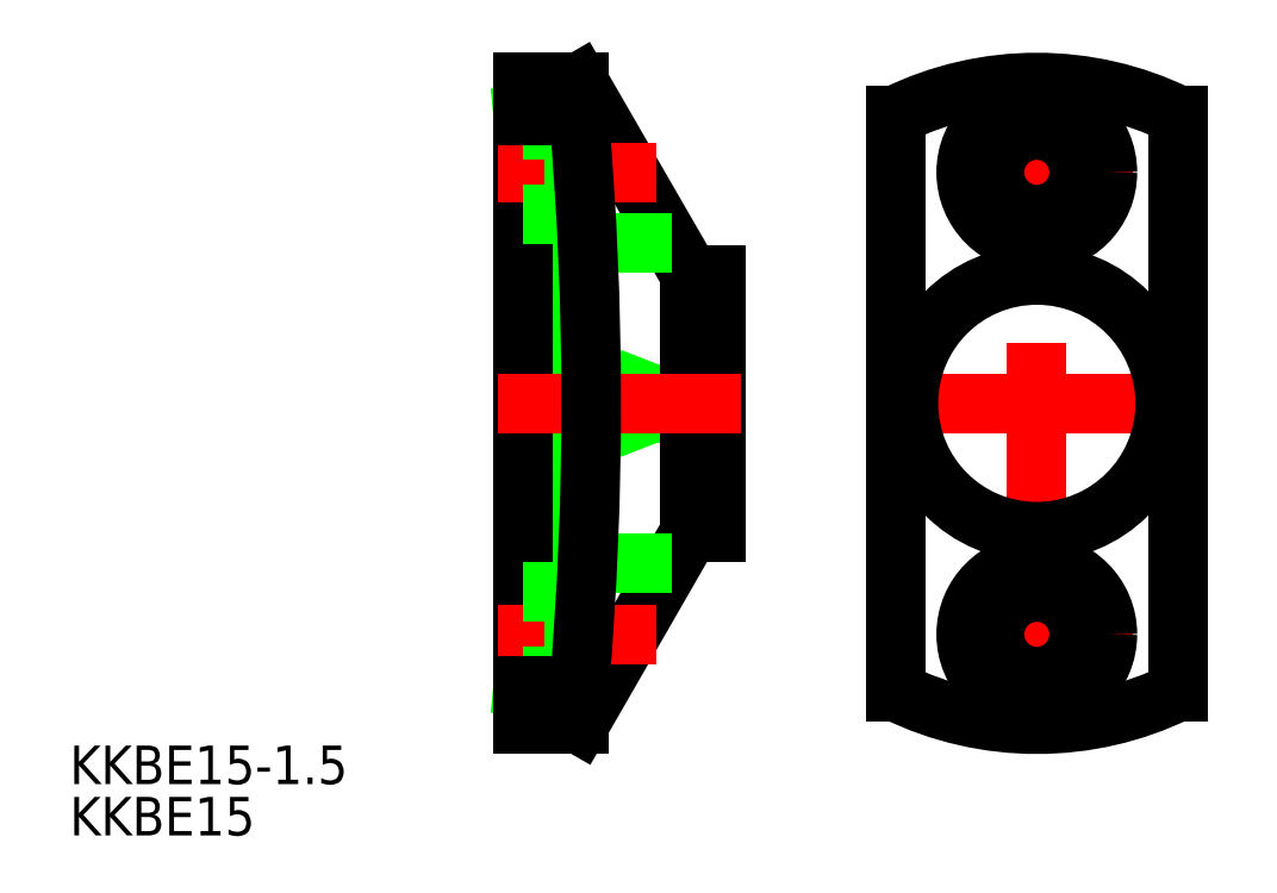
<metadata>
{"format":"dxf","ext":"dxf","renderer":"ezdxf+matplotlib","layout":"modelspace","background":"white","min_lineweight":24,"dpi":150}
</metadata>
<code>
0
SECTION
2
ENTITIES
0
LINE
8
0
10
-25
20
0.75
30
0
11
-30
21
0.75
31
0
0
LINE
8
0
10
-30
20
-0.75
30
0
11
-25
21
-0.75
31
0
0
LINE
8
0
10
-30
20
-0.75
30
0
11
-30
21
0.75
31
0
0
LINE
8
0
10
-30
20
0.75
30
0
11
-33.2
21
2
31
0
0
LINE
8
0
10
-33.2
20
-2
30
0
11
-30
21
-0.75
31
0
0
LINE
8
0
10
-33.2
20
-2
30
0
11
-33.2
21
2
31
0
0
LINE
8
0
10
-33.2
20
2
30
0
11
-38.4
21
2
31
0
0
LINE
8
0
10
-38.4
20
-2
30
0
11
-33.2
21
-2
31
0
0
LINE
8
0
10
-38.4
20
-2
30
0
11
-38.4
21
2
31
0
0
ARC
8
0
10
-38.4
20
2.2
30
0
40
0.2
50
180
51
270
0
ARC
8
0
10
-38.4
20
-2.2
30
0
40
0.2
50
90
51
180
0
LINE
8
0
10
-38.8
20
4.5
30
0
11
-40
21
4.5
31
0
0
LINE
8
0
10
-40
20
-4.5
30
0
11
-38.8
21
-4.5
31
0
0
LINE
8
0
10
-38.6
20
-4.3
30
0
11
-38.6
21
4.3
31
0
0
LINE
8
0
10
-38.8
20
-4.5
30
0
11
-38.8
21
4.5
31
0
0
ARC
8
0
10
-38.8
20
4.3
30
0
40
0.2
50
0
51
90
0
ARC
8
0
10
-38.8
20
-4.3
30
0
40
0.2
50
270
51
0
0
CIRCLE
8
0
10
0
20
0
30
0
40
0.75
0
LINE
8
CENTER
10
0
20
-27
30
0
11
0
21
27
31
0
0
LINE
8
CENTER
10
-13
20
0
30
0
11
13
21
0
31
0
0
LINE
8
CENTER
10
7.5
20
-18
30
0
11
-7.5
21
-18
31
0
0
LINE
8
CENTER
10
7.5
20
18
30
0
11
-7.5
21
18
31
0
0
LINE
8
0
10
11
20
22.45
30
0
11
11
21
-22.45
31
0
0
LINE
8
0
10
-11
20
-22.45
30
0
11
-11
21
22.45
31
0
0
CIRCLE
8
0
10
0
20
18
30
0
40
5.5
0
CIRCLE
8
0
10
0
20
-18
30
0
40
5.5
0
ARC
8
0
10
0
20
0
30
0
40
25
50
243.9
51
296.1
0
ARC
8
0
10
0
20
0
30
0
40
25
50
63.9
51
116.1
0
CIRCLE
8
0
10
0
20
18
30
0
40
3.3
0
CIRCLE
8
0
10
0
20
-18
30
0
40
3.3
0
CIRCLE
8
0
10
0
20
0
30
0
40
10
0
LINE
8
0
10
-40
20
-22.03
30
0
11
-35.66
21
22.45
31
0
0
LINE
8
0
10
-40
20
22.45
30
0
11
-35.62
21
-22.03
31
0
0
LINE
8
0
10
-25
20
10
30
0
11
-25
21
-10
31
0
0
LINE
8
0
10
-27
20
10
30
0
11
-27
21
-10
31
0
0
LINE
8
0
10
-25
20
10
30
0
11
-27
21
10
31
0
0
LINE
8
0
10
-25
20
-10
30
0
11
-27
21
-10
31
0
0
LINE
8
0
10
-27
20
10
30
0
11
-35.66
21
25
31
0
0
LINE
8
0
10
-35.66
20
25
30
0
11
-40
21
25
31
0
0
LINE
8
0
10
-35.62
20
-25
30
0
11
-40
21
-25
31
0
0
LINE
8
0
10
-27
20
-10
30
0
11
-35.62
21
-25
31
0
0
LINE
8
0
10
-40
20
25
30
0
11
-40
21
-25
31
0
0
LINE
8
CENTER
10
-23
20
0
30
0
11
-42
21
0
31
0
0
LINE
8
CENTER
10
-29.62
20
18
30
0
11
-42
21
18
31
0
0
LINE
8
CENTER
10
-29.62
20
-18
30
0
11
-42
21
-18
31
0
0
LINE
8
0
10
-36
20
21.3
30
0
11
-40
21
21.3
31
0
0
LINE
8
0
10
-34.79
20
23.5
30
0
11
-36
21
23.5
31
0
0
LINE
8
0
10
-36
20
14.7
30
0
11
-40
21
14.7
31
0
0
LINE
8
0
10
-36
20
23.5
30
0
11
-36
21
12.5
31
0
0
LINE
8
0
10
-28.44
20
12.5
30
0
11
-36
21
12.5
31
0
0
LINE
8
0
10
-28.43
20
-12.49
30
0
11
-36
21
-12.49
31
0
0
LINE
8
0
10
-36
20
-23.51
30
0
11
-36
21
-12.49
31
0
0
LINE
8
0
10
-36
20
-14.7
30
0
11
-40
21
-14.7
31
0
0
LINE
8
0
10
-36
20
-21.3
30
0
11
-40
21
-21.3
31
0
0
LINE
8
0
10
-34.77
20
-23.51
30
0
11
-36
21
-23.51
31
0
0
LINE
8
0
10
-35.62
20
-22.03
30
0
11
-40
21
-22.03
31
0
0
LINE
8
0
10
-35.66
20
22.45
30
0
11
-40
21
22.45
31
0
0
LINE
8
0
10
-35.66
20
25
30
0
11
-35.66
21
22.45
31
0
0
LINE
8
0
10
-35.62
20
-22.03
30
0
11
-35.62
21
-25
31
0
0
ARC
8
0
10
-297.2
20
0
30
0
40
262.5
50
355.2
51
4.906
0
INSERT
8
0
2
*U2
10
0
20
0
30
0
0
INSERT
8
0
2
*U3
10
0
20
0
30
0
0
ENDSEC
0
EOF

</code>
